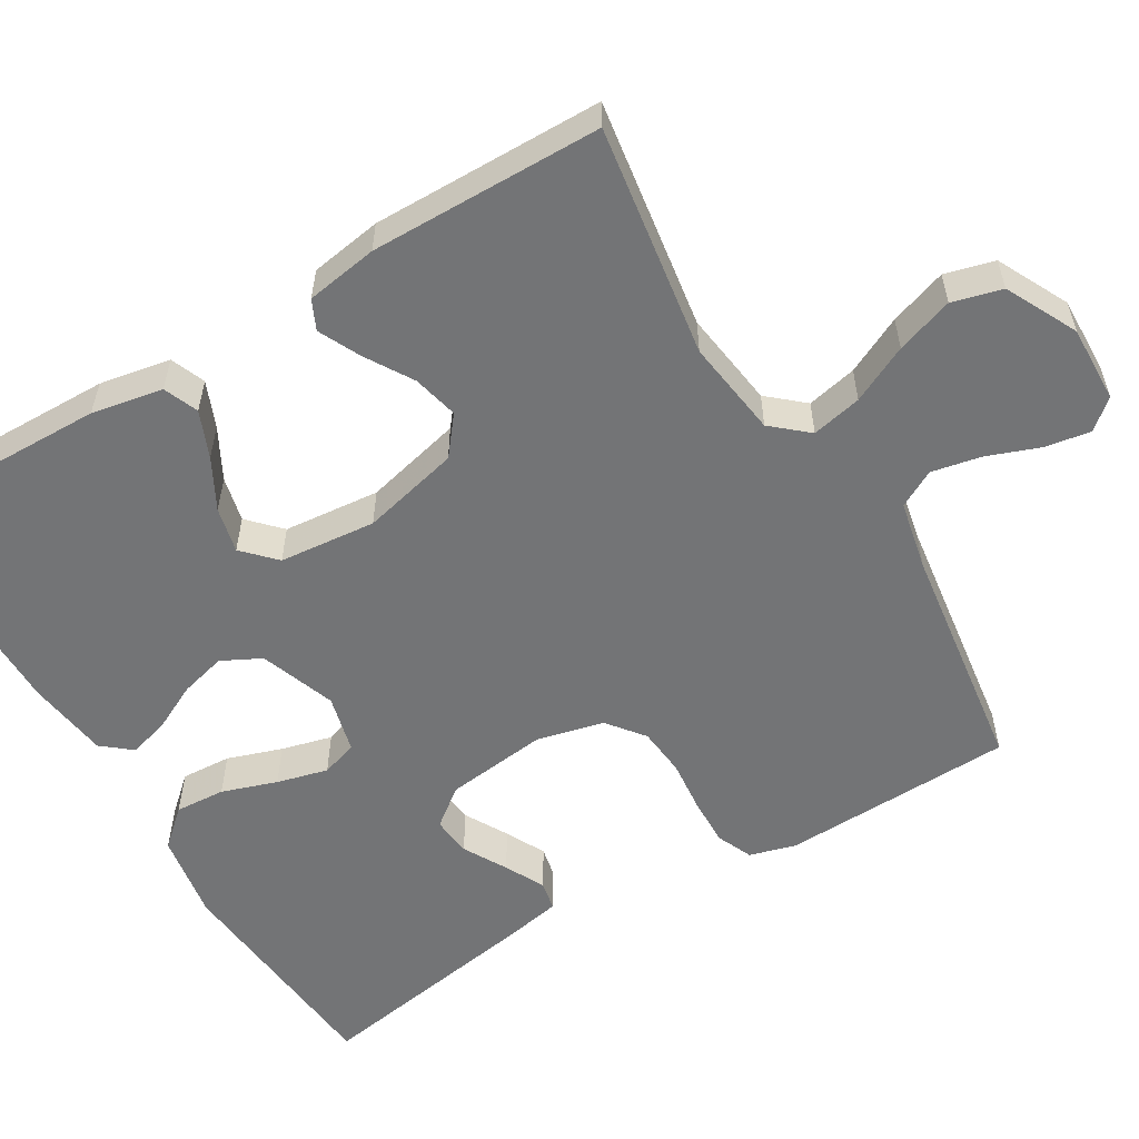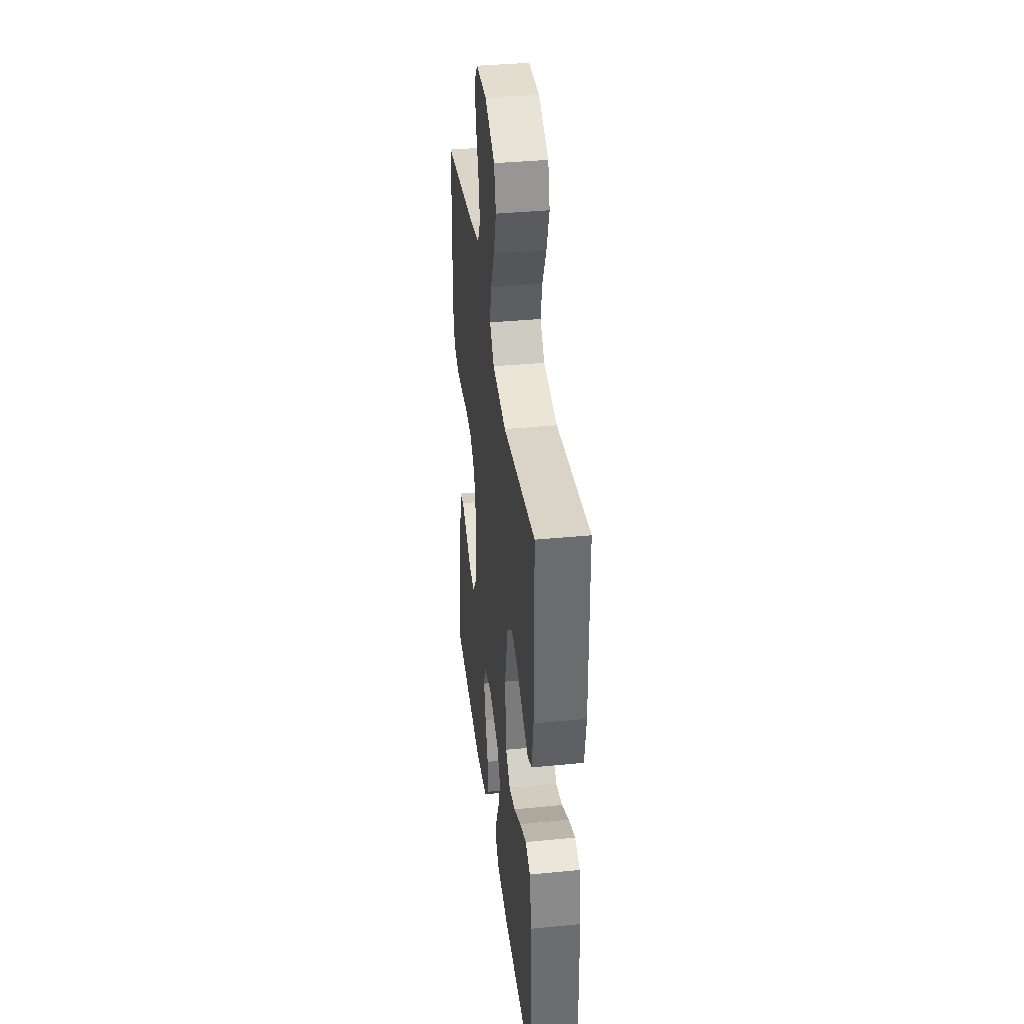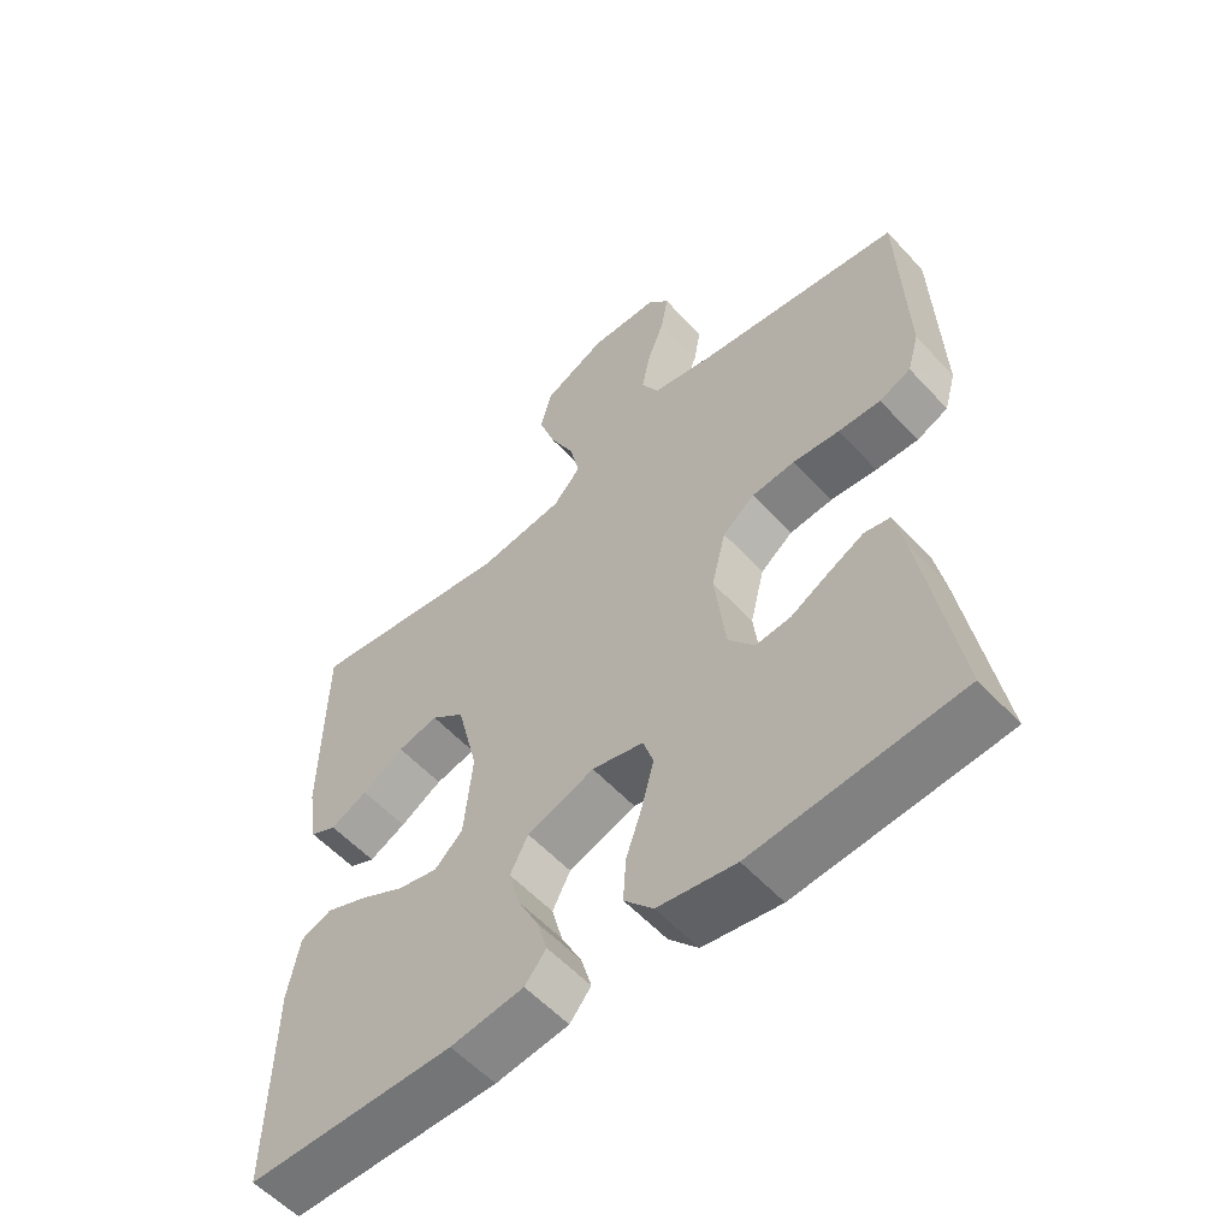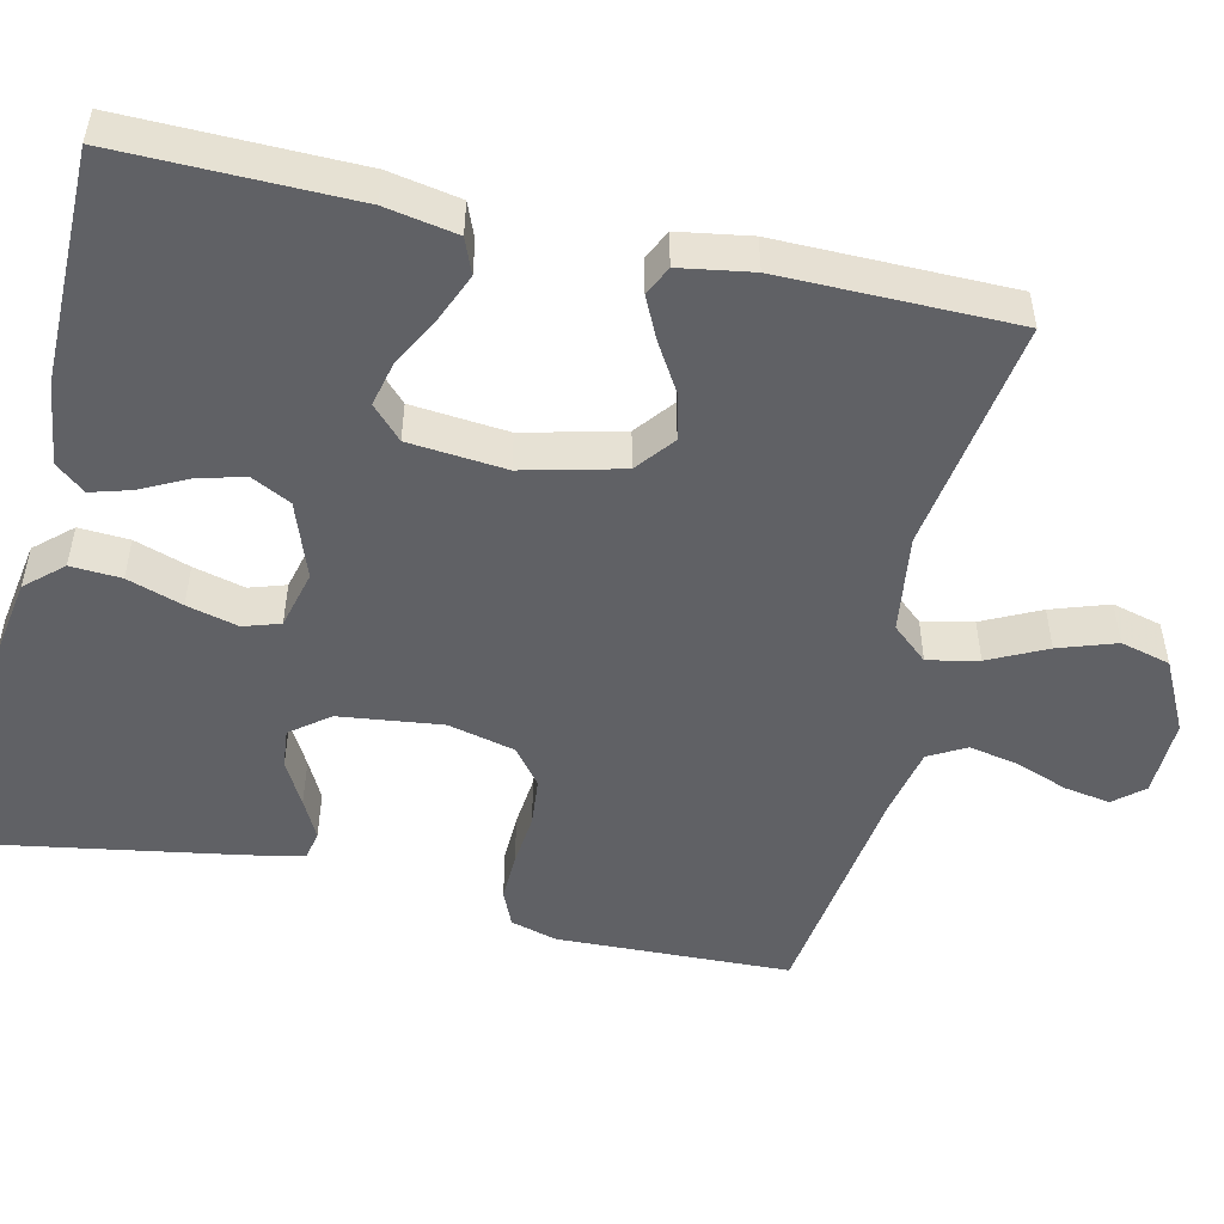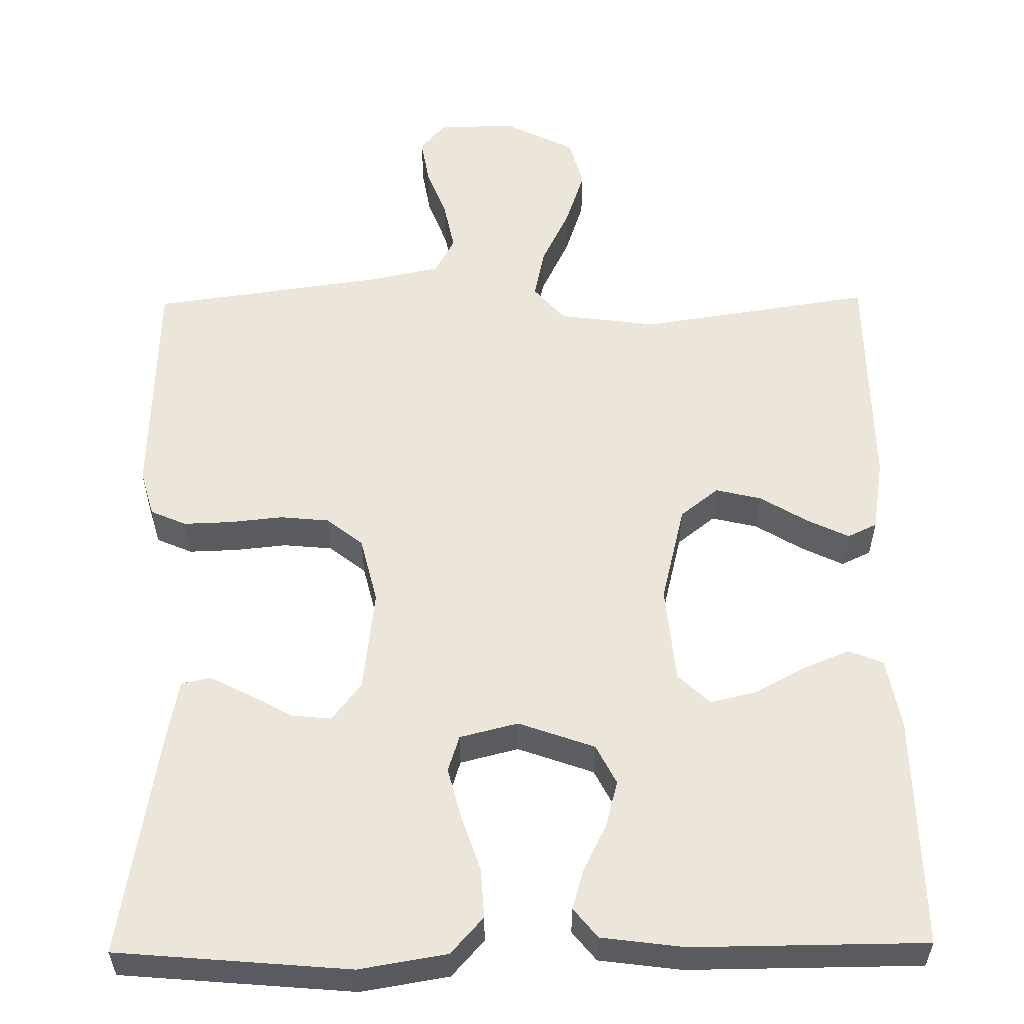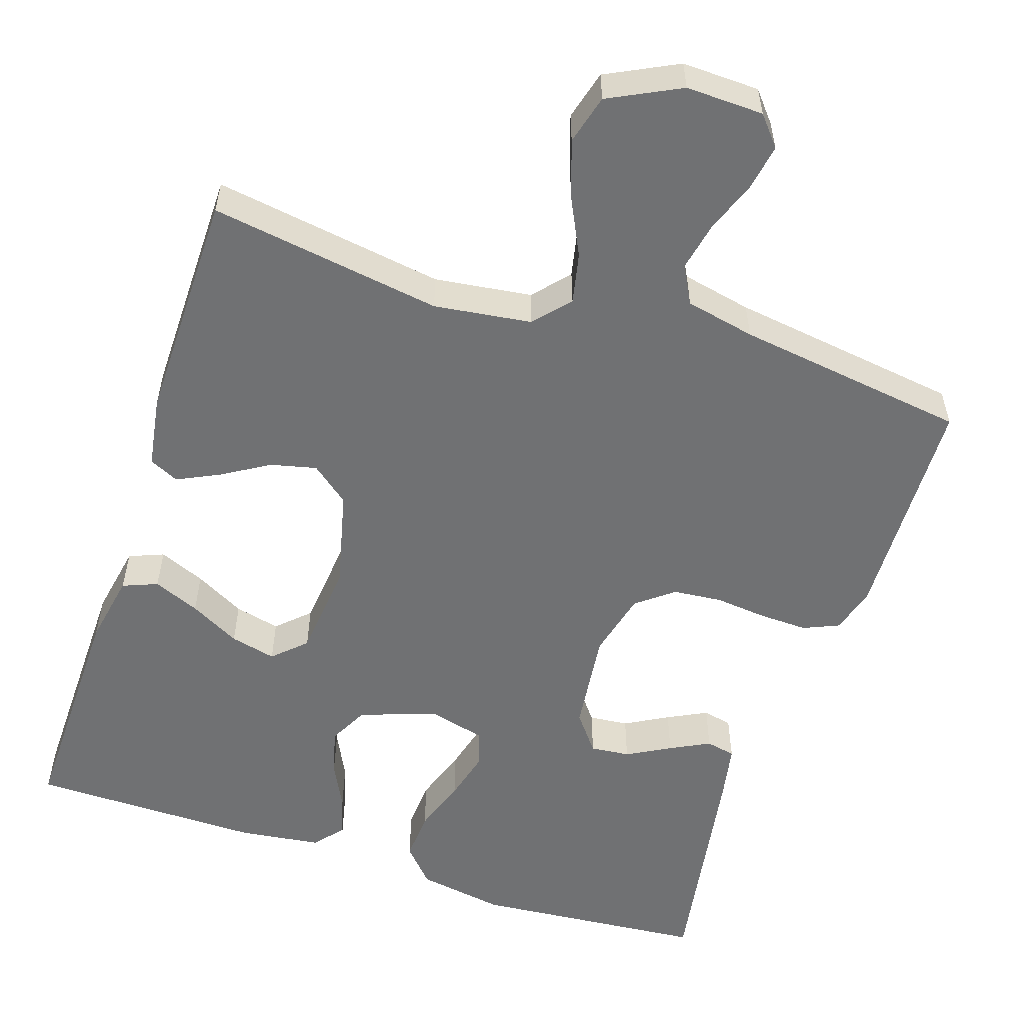
<metadata>
{"format":"obj","ext":"obj","renderer":"f3d","projection":"perspective","resolution":1024,"background":"white","views":[{"elev":-56.2,"azim":-59.1,"up":"+Y"},{"elev":37.4,"azim":-97.1,"up":"+Z"},{"elev":-56.7,"azim":42.0,"up":"+Z"},{"elev":-50.4,"azim":-102.8,"up":"+Y"},{"elev":56.4,"azim":179.3,"up":"+Y"},{"elev":-55.1,"azim":-18.3,"up":"+Y"}]}
</metadata>
<code>
v 0.5 0.07 -0.5
v 0.2 0.07 -0.526
v 0.087 0.07 -0.507
v 0.045 0.07 -0.46
v 0.049 0.07 -0.395
v 0.073 0.07 -0.324
v 0.09 0.07 -0.258
v 0.075 0.07 -0.211
v 0 0.07 -0.192
v -0.098 0.07 -0.227
v -0.124 0.07 -0.278
v -0.108 0.07 -0.338
v -0.078 0.07 -0.398
v -0.063 0.07 -0.45
v -0.094 0.07 -0.488
v -0.2 0.07 -0.502
v -0.5 0.07 -0.5
v -0.495 0.07 -0.2
v -0.478 0.07 -0.108
v -0.433 0.07 -0.09
v -0.373 0.07 -0.115
v -0.308 0.07 -0.15
v -0.249 0.07 -0.164
v -0.208 0.07 -0.125
v -0.196 0.07 0
v -0.227 0.07 0.127
v -0.276 0.07 0.166
v -0.335 0.07 0.152
v -0.396 0.07 0.115
v -0.45 0.07 0.089
v -0.488 0.07 0.107
v -0.503 0.07 0.2
v -0.5 0.07 0.5
v -0.2 0.07 0.454
v -0.074 0.07 0.471
v -0.034 0.07 0.517
v -0.048 0.07 0.582
v -0.084 0.07 0.656
v -0.109 0.07 0.73
v -0.092 0.07 0.794
v 0 0.07 0.84
v 0.1 0.07 0.837
v 0.132 0.07 0.799
v 0.122 0.07 0.74
v 0.097 0.07 0.673
v 0.084 0.07 0.609
v 0.11 0.07 0.561
v 0.2 0.07 0.542
v 0.5 0.07 0.5
v 0.51 0.07 0.2
v 0.493 0.07 0.14
v 0.447 0.07 0.12
v 0.385 0.07 0.122
v 0.317 0.07 0.129
v 0.254 0.07 0.123
v 0.207 0.07 0.086
v 0.186 0.07 0
v 0.202 0.07 -0.133
v 0.24 0.07 -0.182
v 0.291 0.07 -0.177
v 0.347 0.07 -0.146
v 0.398 0.07 -0.12
v 0.436 0.07 -0.128
v 0.45 0.07 -0.2
v 0.5 0 -0.5
v 0.2 0 -0.526
v 0.087 0 -0.507
v 0.045 0 -0.46
v 0.049 0 -0.395
v 0.073 0 -0.324
v 0.09 0 -0.258
v 0.075 0 -0.211
v 0 0 -0.192
v -0.098 0 -0.227
v -0.124 0 -0.278
v -0.108 0 -0.338
v -0.078 0 -0.398
v -0.063 0 -0.45
v -0.094 0 -0.488
v -0.2 0 -0.502
v -0.5 0 -0.5
v -0.495 0 -0.2
v -0.478 0 -0.108
v -0.433 0 -0.09
v -0.373 0 -0.115
v -0.308 0 -0.15
v -0.249 0 -0.164
v -0.208 0 -0.125
v -0.196 0 0
v -0.227 0 0.127
v -0.276 0 0.166
v -0.335 0 0.152
v -0.396 0 0.115
v -0.45 0 0.089
v -0.488 0 0.107
v -0.503 0 0.2
v -0.5 0 0.5
v -0.2 0 0.454
v -0.074 0 0.471
v -0.034 0 0.517
v -0.048 0 0.582
v -0.084 0 0.656
v -0.109 0 0.73
v -0.092 0 0.794
v 0 0 0.84
v 0.1 0 0.837
v 0.132 0 0.799
v 0.122 0 0.74
v 0.097 0 0.673
v 0.084 0 0.609
v 0.11 0 0.561
v 0.2 0 0.542
v 0.5 0 0.5
v 0.51 0 0.2
v 0.493 0 0.14
v 0.447 0 0.12
v 0.385 0 0.122
v 0.317 0 0.129
v 0.254 0 0.123
v 0.207 0 0.086
v 0.186 0 0
v 0.202 0 -0.133
v 0.24 0 -0.182
v 0.291 0 -0.177
v 0.347 0 -0.146
v 0.398 0 -0.12
v 0.436 0 -0.128
v 0.45 0 -0.2
f 4 5 6
f 3 4 6
f 2 3 6
f 1 2 6
f 64 1 6
f 63 64 6
f 62 63 6
f 61 62 6
f 60 61 6
f 59 60 6 7
f 58 59 7 8
f 57 58 8 9
f 56 57 9 10
f 52 53 54
f 51 52 54
f 50 51 54
f 49 50 54
f 48 49 54
f 47 48 54 55
f 46 47 55 56
f 43 44 45
f 42 43 45
f 41 42 45
f 40 41 45
f 39 40 45
f 38 39 45
f 37 38 45
f 36 37 45 46
f 46 56 10
f 36 46 10
f 35 36 10
f 32 33 34
f 31 32 34
f 30 31 34
f 29 30 34
f 28 29 34
f 27 28 34 35
f 20 21 22
f 19 20 22
f 18 19 22
f 17 18 22
f 16 17 22
f 15 16 22
f 14 15 22
f 13 14 22
f 12 13 22
f 11 12 22 23
f 10 11 23 24
f 26 27 35
f 25 26 35 10
f 10 24 25
f 70 69 68
f 70 68 67
f 70 67 66
f 70 66 65
f 70 65 128
f 70 128 127
f 70 127 126
f 70 126 125
f 70 125 124
f 71 70 124 123
f 72 71 123 122
f 73 72 122 121
f 74 73 121 120
f 118 117 116
f 118 116 115
f 118 115 114
f 118 114 113
f 118 113 112
f 119 118 112 111
f 120 119 111 110
f 109 108 107
f 109 107 106
f 109 106 105
f 109 105 104
f 109 104 103
f 109 103 102
f 109 102 101
f 110 109 101 100
f 74 120 110
f 74 110 100
f 74 100 99
f 98 97 96
f 98 96 95
f 98 95 94
f 98 94 93
f 98 93 92
f 99 98 92 91
f 86 85 84
f 86 84 83
f 86 83 82
f 86 82 81
f 86 81 80
f 86 80 79
f 86 79 78
f 86 78 77
f 86 77 76
f 87 86 76 75
f 88 87 75 74
f 99 91 90
f 74 99 90 89
f 89 88 74
f 1 65 66 2
f 2 66 67 3
f 3 67 68 4
f 4 68 69 5
f 5 69 70 6
f 6 70 71 7
f 7 71 72 8
f 8 72 73 9
f 9 73 74 10
f 10 74 75 11
f 11 75 76 12
f 12 76 77 13
f 13 77 78 14
f 14 78 79 15
f 15 79 80 16
f 16 80 81 17
f 17 81 82 18
f 18 82 83 19
f 19 83 84 20
f 20 84 85 21
f 21 85 86 22
f 22 86 87 23
f 23 87 88 24
f 24 88 89 25
f 25 89 90 26
f 26 90 91 27
f 27 91 92 28
f 28 92 93 29
f 29 93 94 30
f 30 94 95 31
f 31 95 96 32
f 32 96 97 33
f 33 97 98 34
f 34 98 99 35
f 35 99 100 36
f 36 100 101 37
f 37 101 102 38
f 38 102 103 39
f 39 103 104 40
f 40 104 105 41
f 41 105 106 42
f 42 106 107 43
f 43 107 108 44
f 44 108 109 45
f 45 109 110 46
f 46 110 111 47
f 47 111 112 48
f 48 112 113 49
f 49 113 114 50
f 50 114 115 51
f 51 115 116 52
f 52 116 117 53
f 53 117 118 54
f 54 118 119 55
f 55 119 120 56
f 56 120 121 57
f 57 121 122 58
f 58 122 123 59
f 59 123 124 60
f 60 124 125 61
f 61 125 126 62
f 62 126 127 63
f 63 127 128 64
f 64 128 65 1

</code>
